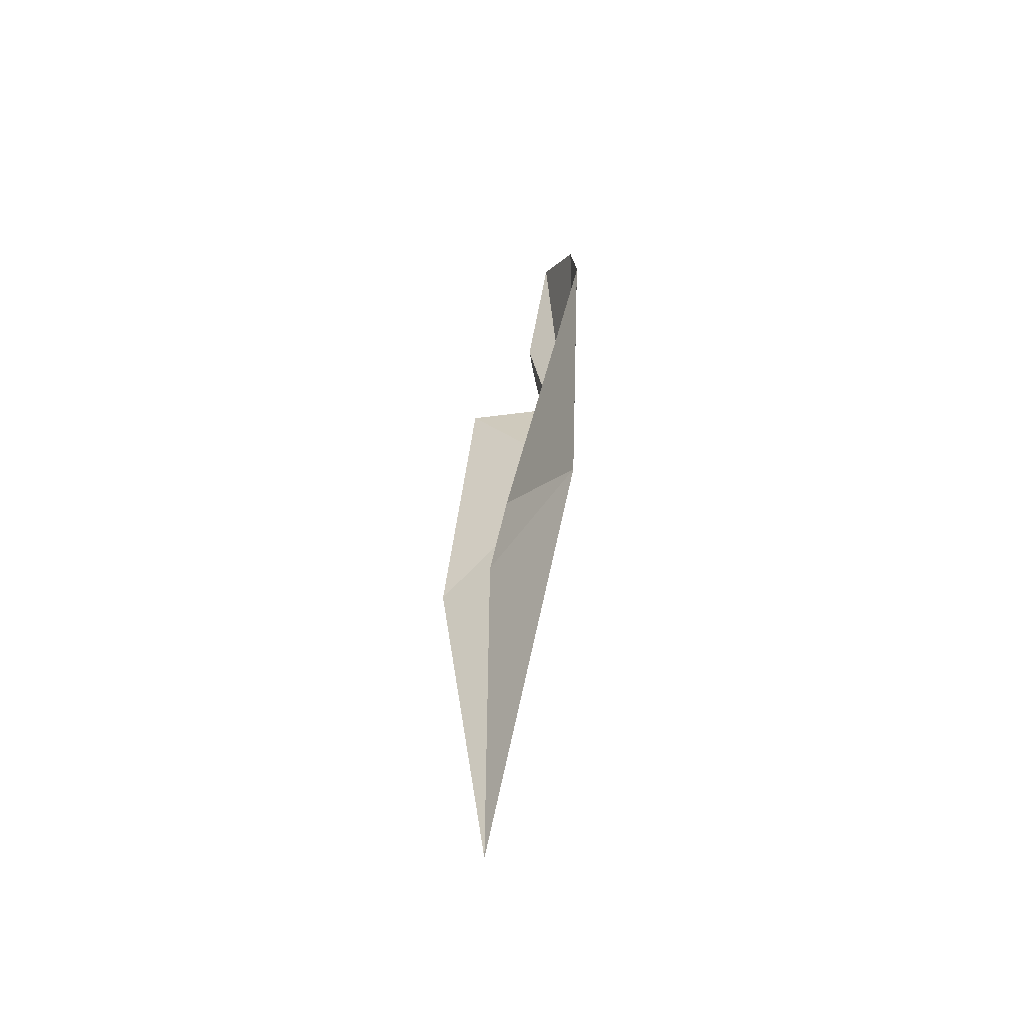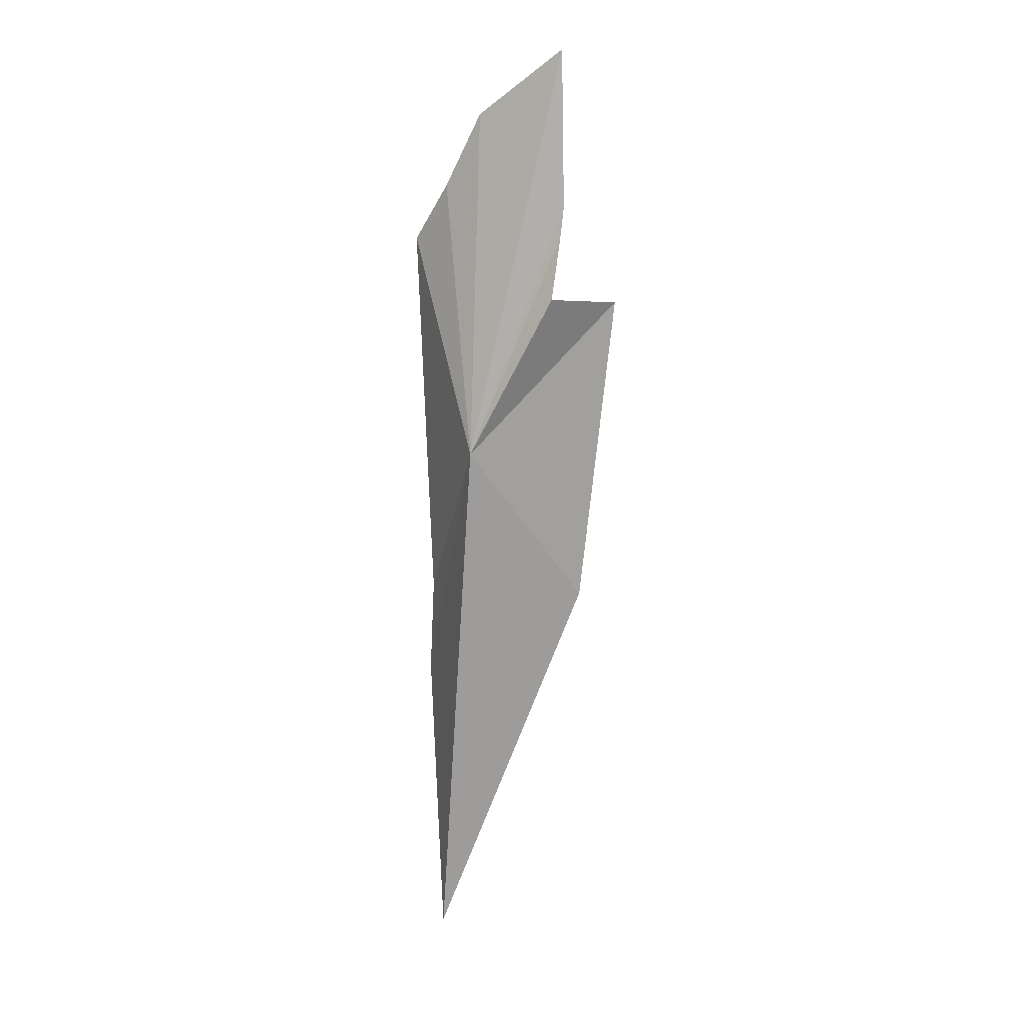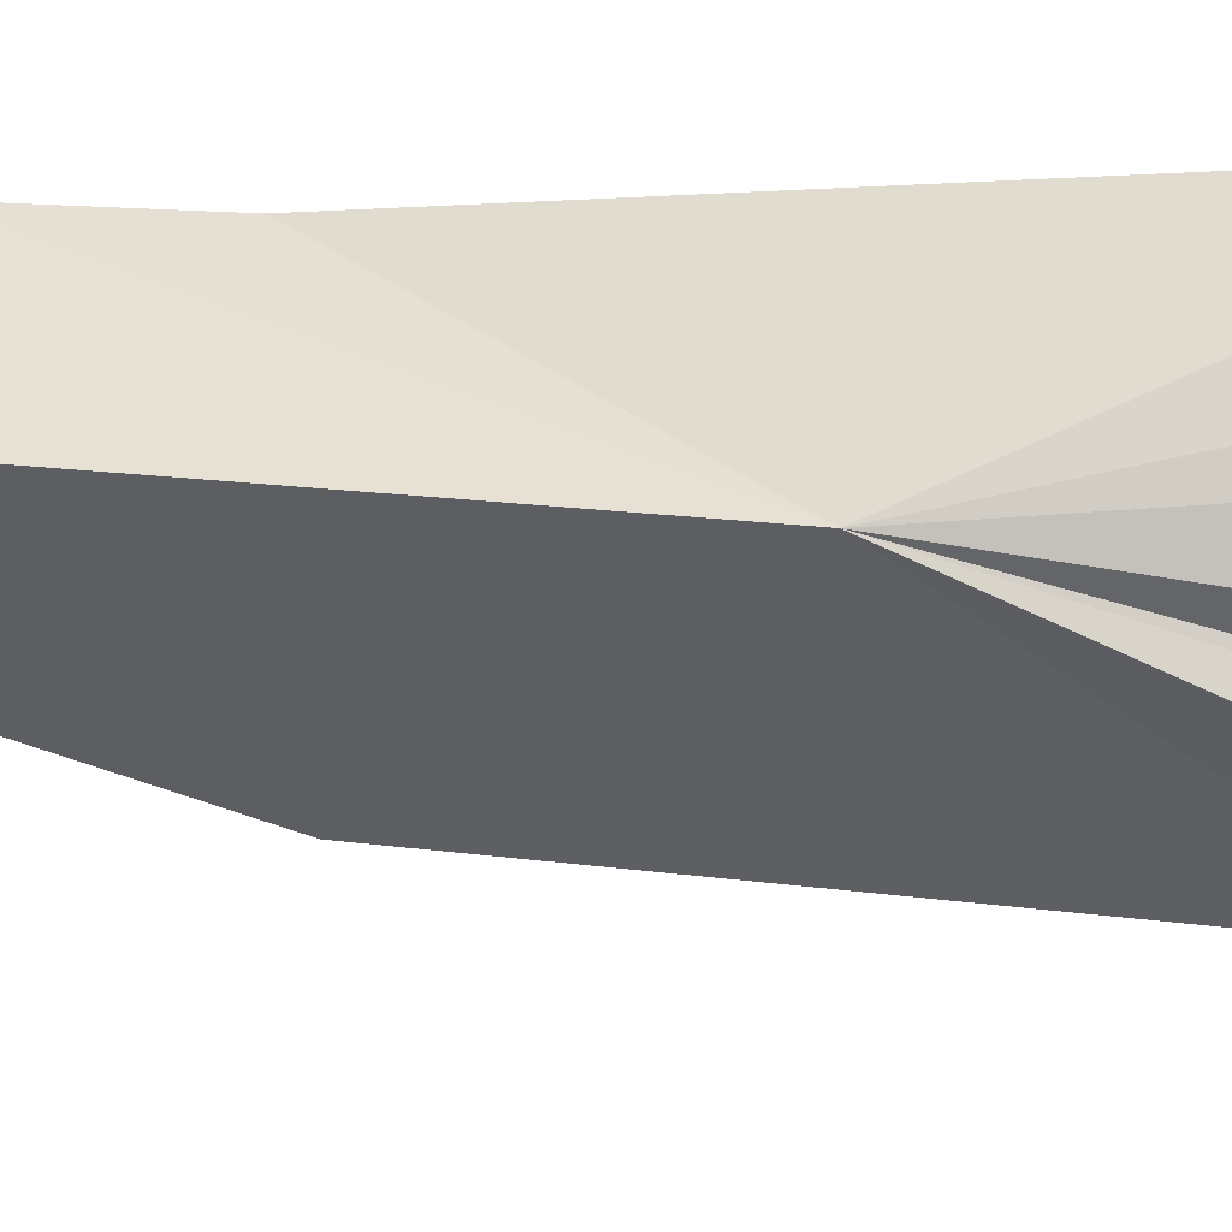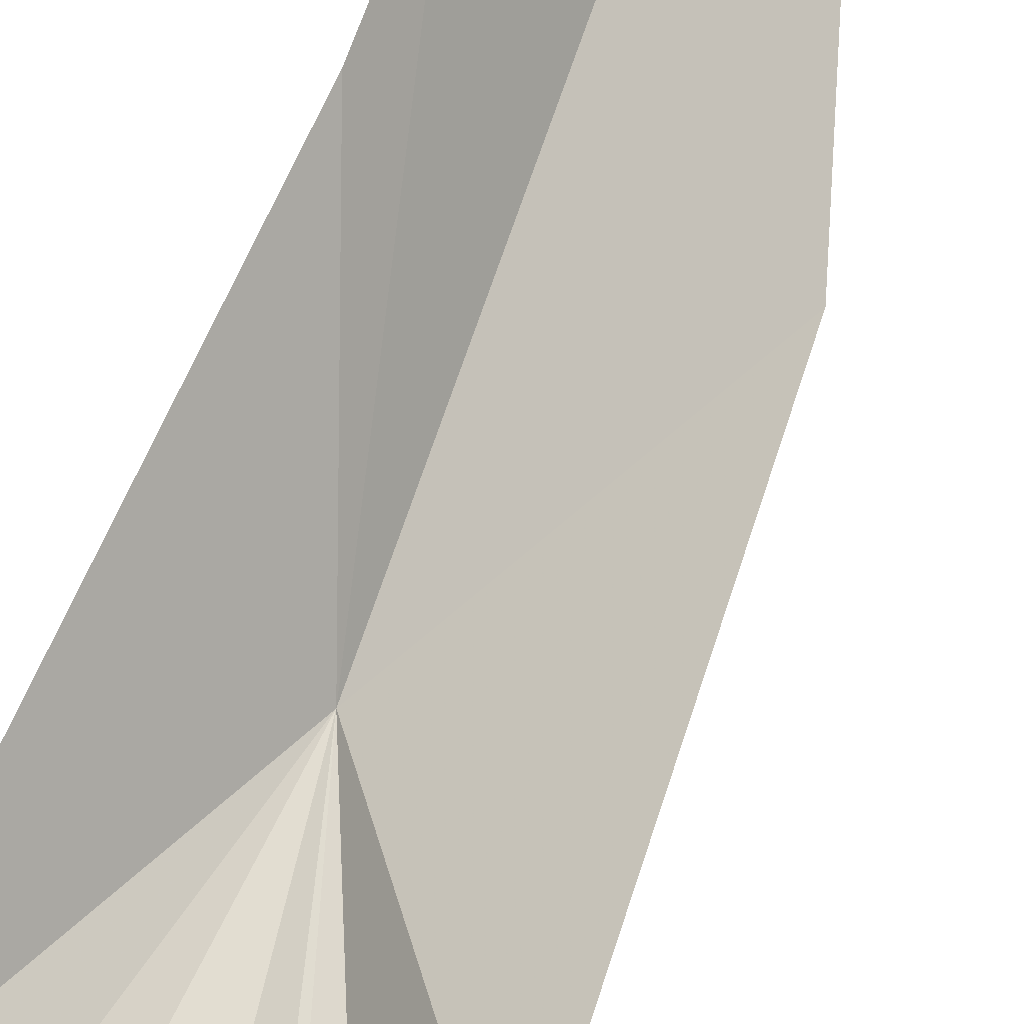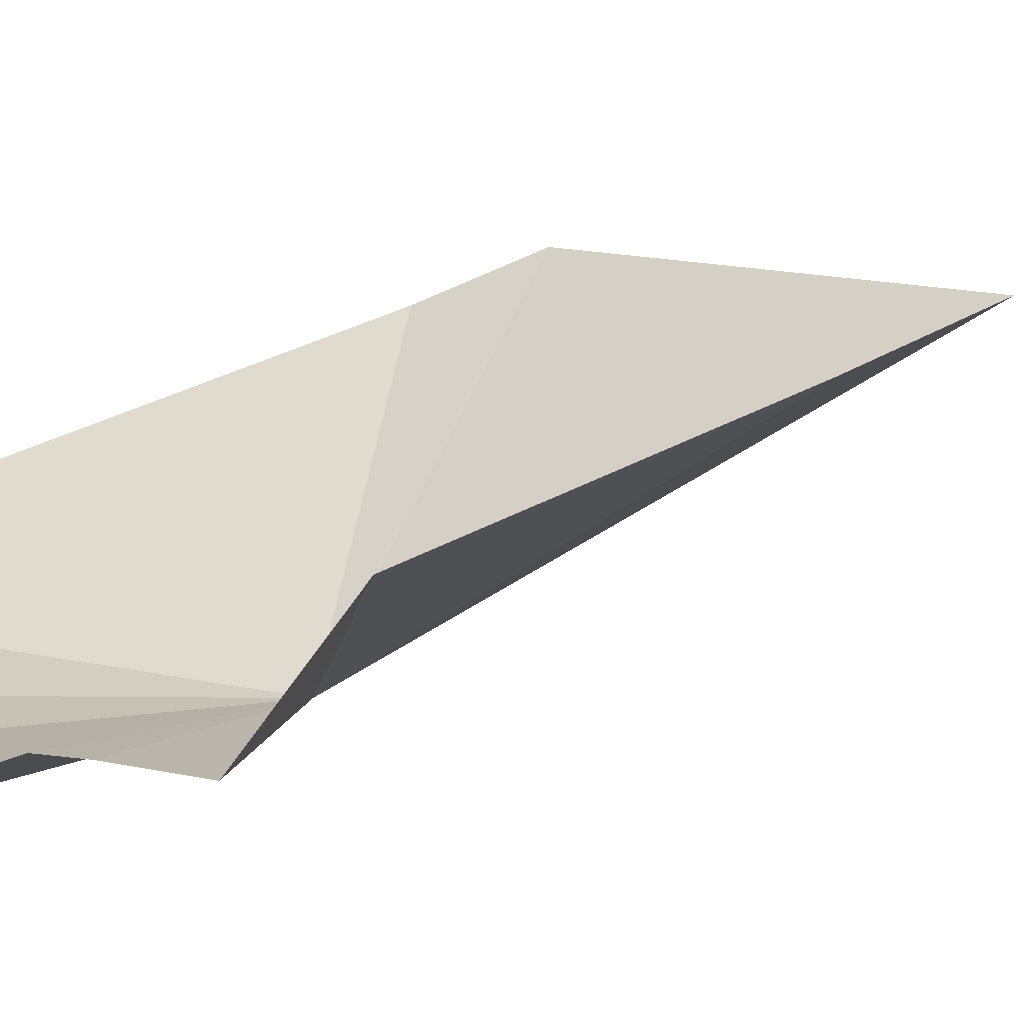
<metadata>
{"format":"obj","ext":"obj","renderer":"f3d","projection":"perspective","resolution":1024,"background":"white","views":[{"elev":-36.9,"azim":-122.3,"up":"+Z"},{"elev":1.7,"azim":11.3,"up":"+Z"},{"elev":-74.7,"azim":-83.4,"up":"+Y"},{"elev":60.2,"azim":27.2,"up":"+Y"},{"elev":-0.6,"azim":36.2,"up":"+Y"}]}
</metadata>
<code>
v 123.5 120 17.42
v 121.9 123.7 4.243
v 121.5 123.9 11.48
v 121.8 123.3 13.8
v 127.2 121 21.38
v 126 122.6 13.67
v 125.8 119.5 21.34
v 126 119.7 22.93
v 122.9 120.1 24.42
v 121.9 120.8 23.16
v 123.9 119.7 26.13
v 126.1 119.1 27.54
v 126 119.8 23.71
f 1 3 2
f 1 4 3
f 1 6 5
f 1 7 8
f 1 5 7
f 1 9 10
f 1 11 9
f 1 2 6
f 1 10 4
f 1 13 12
f 1 8 13
f 1 12 11

</code>
